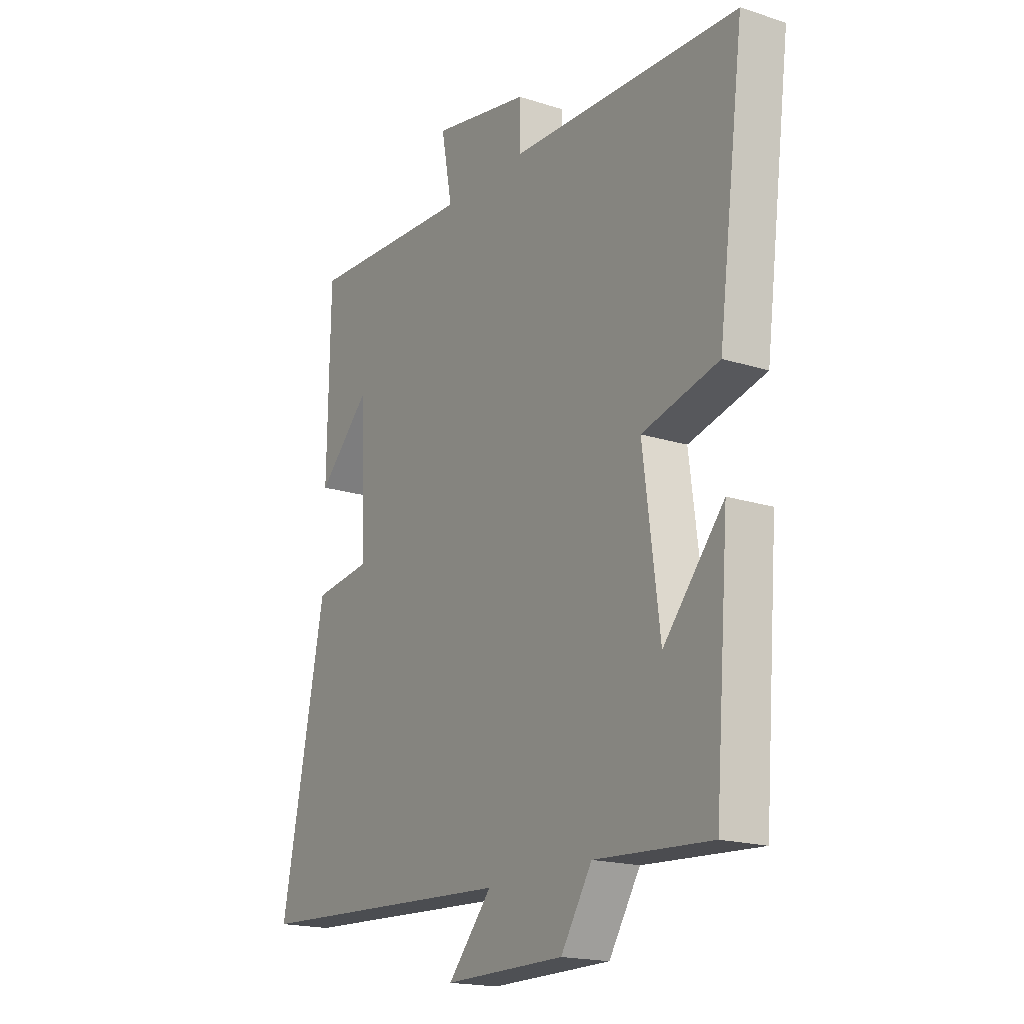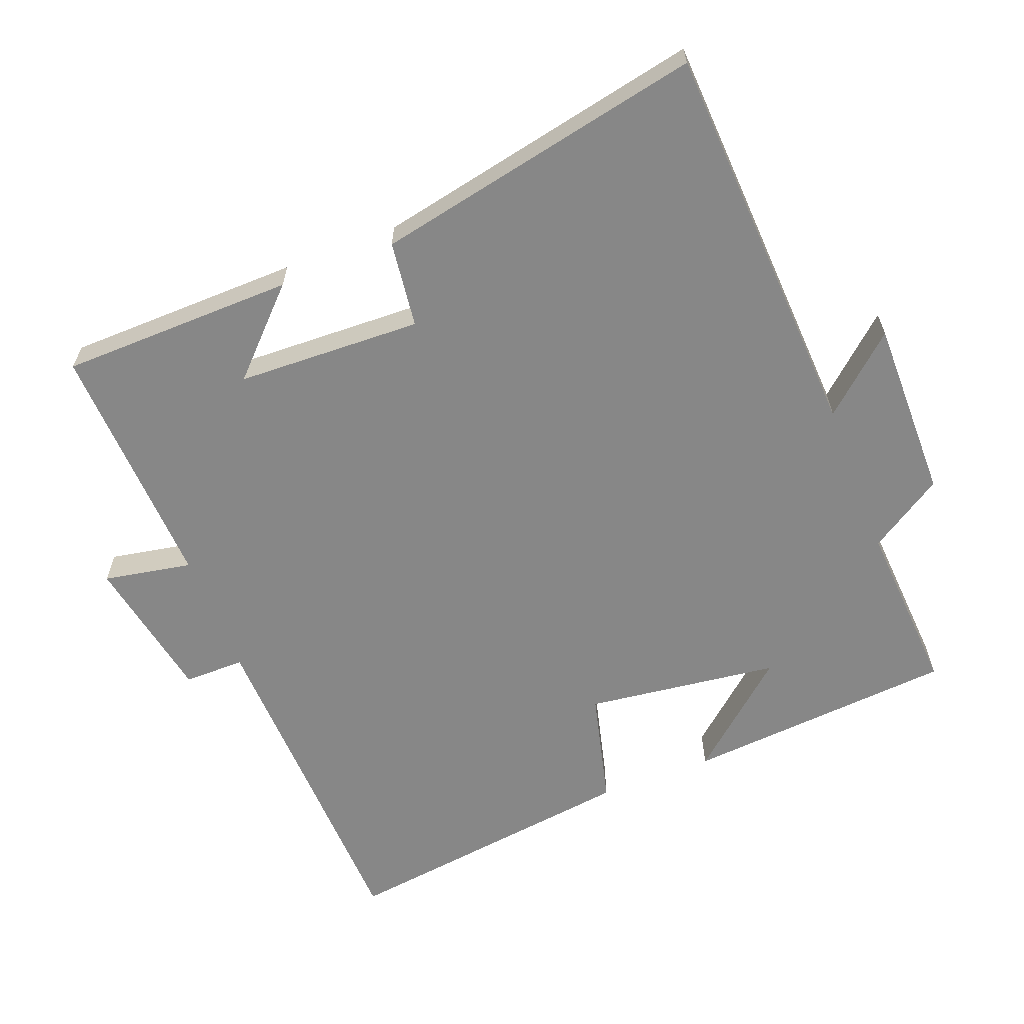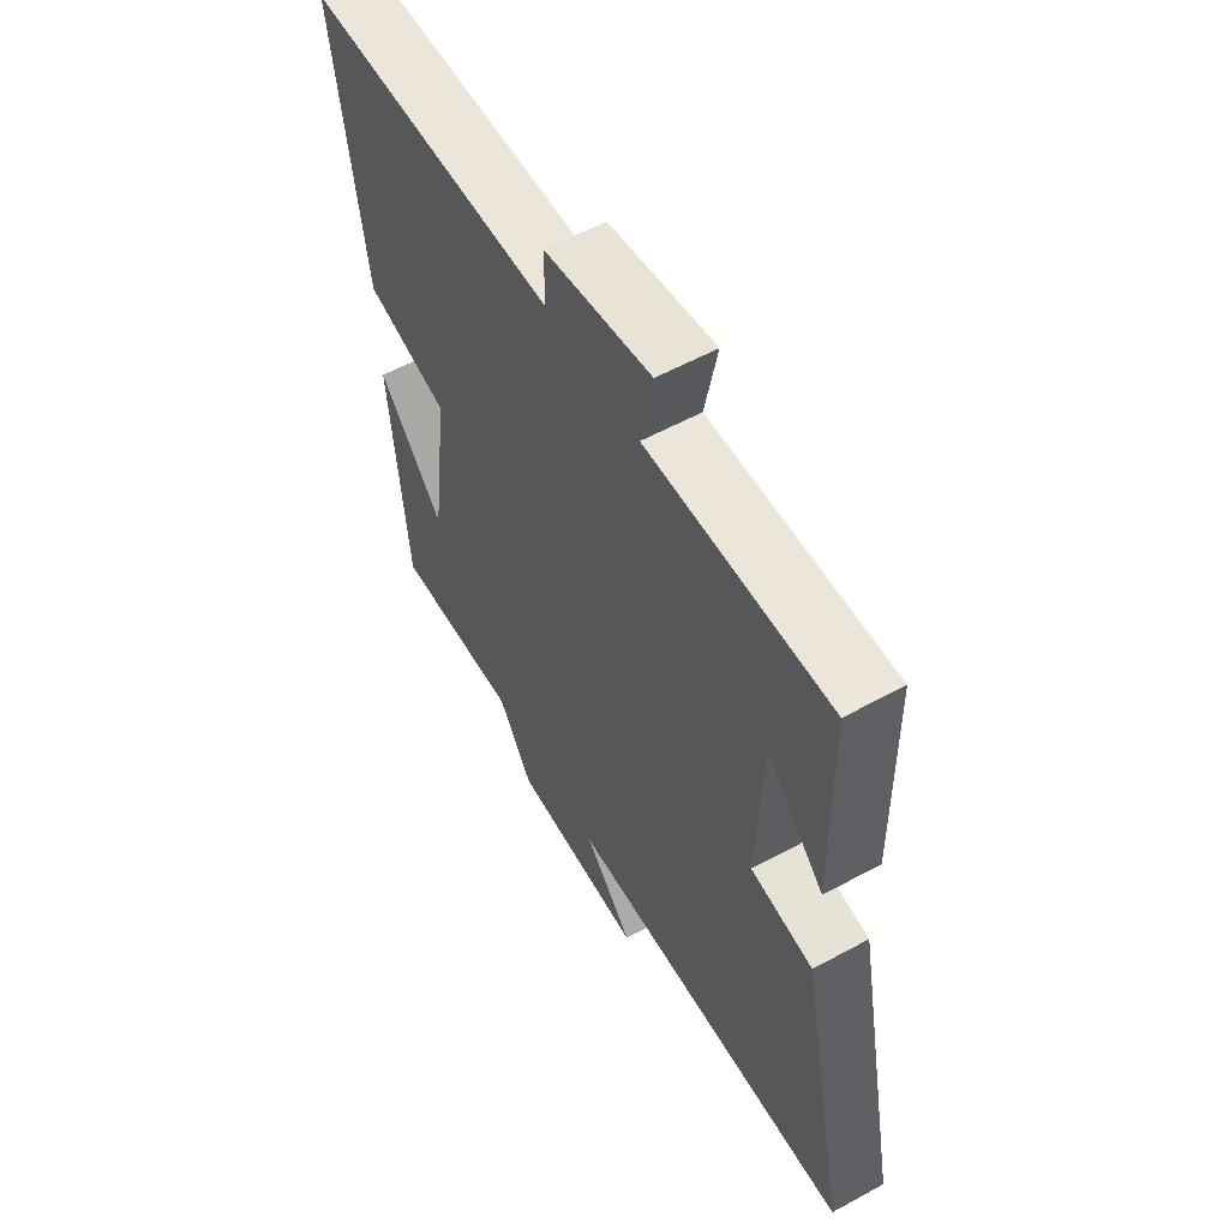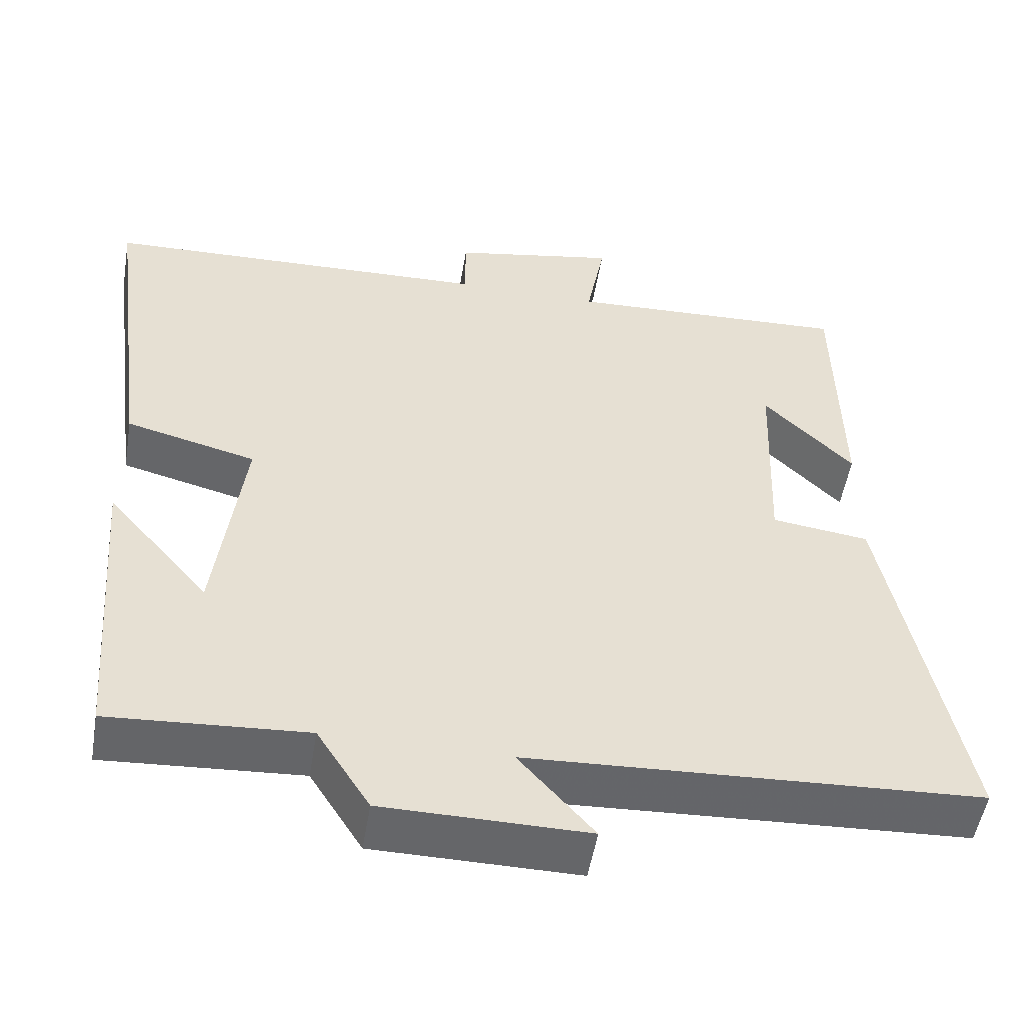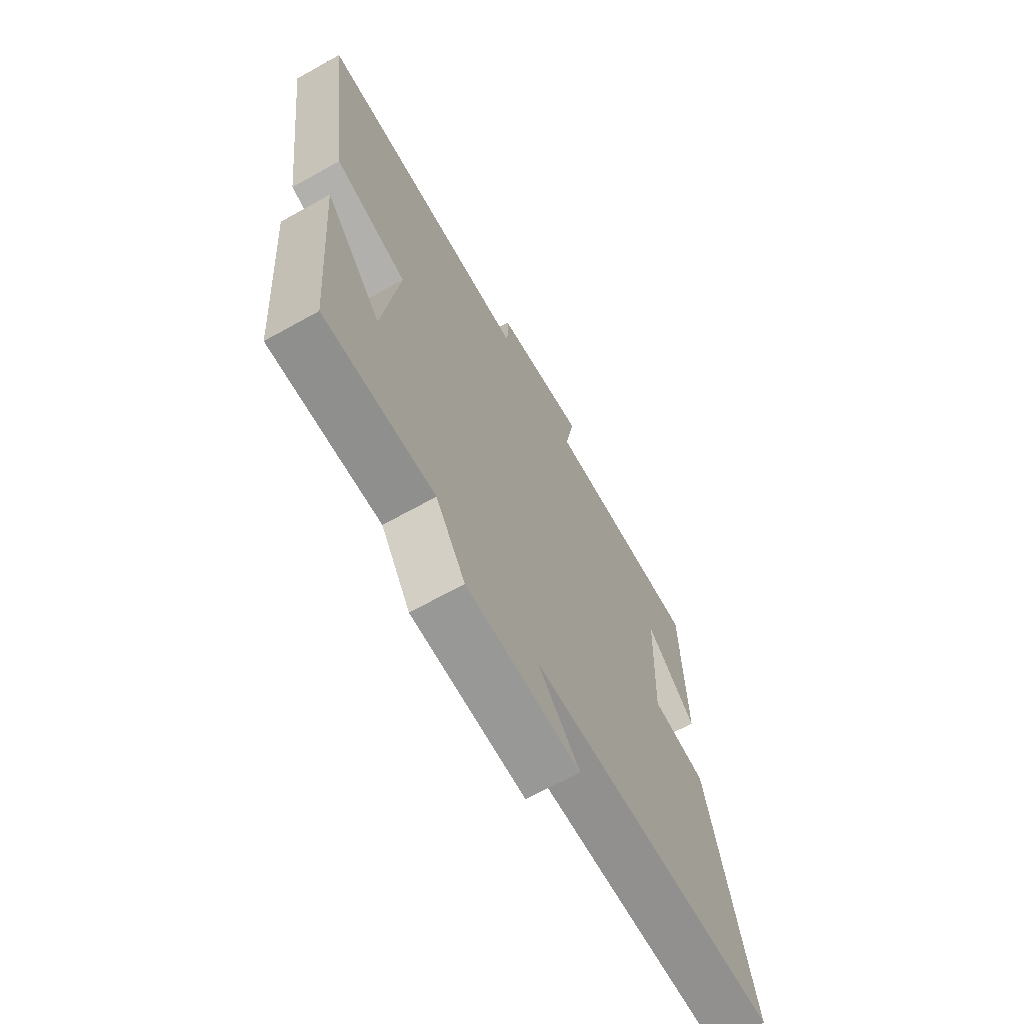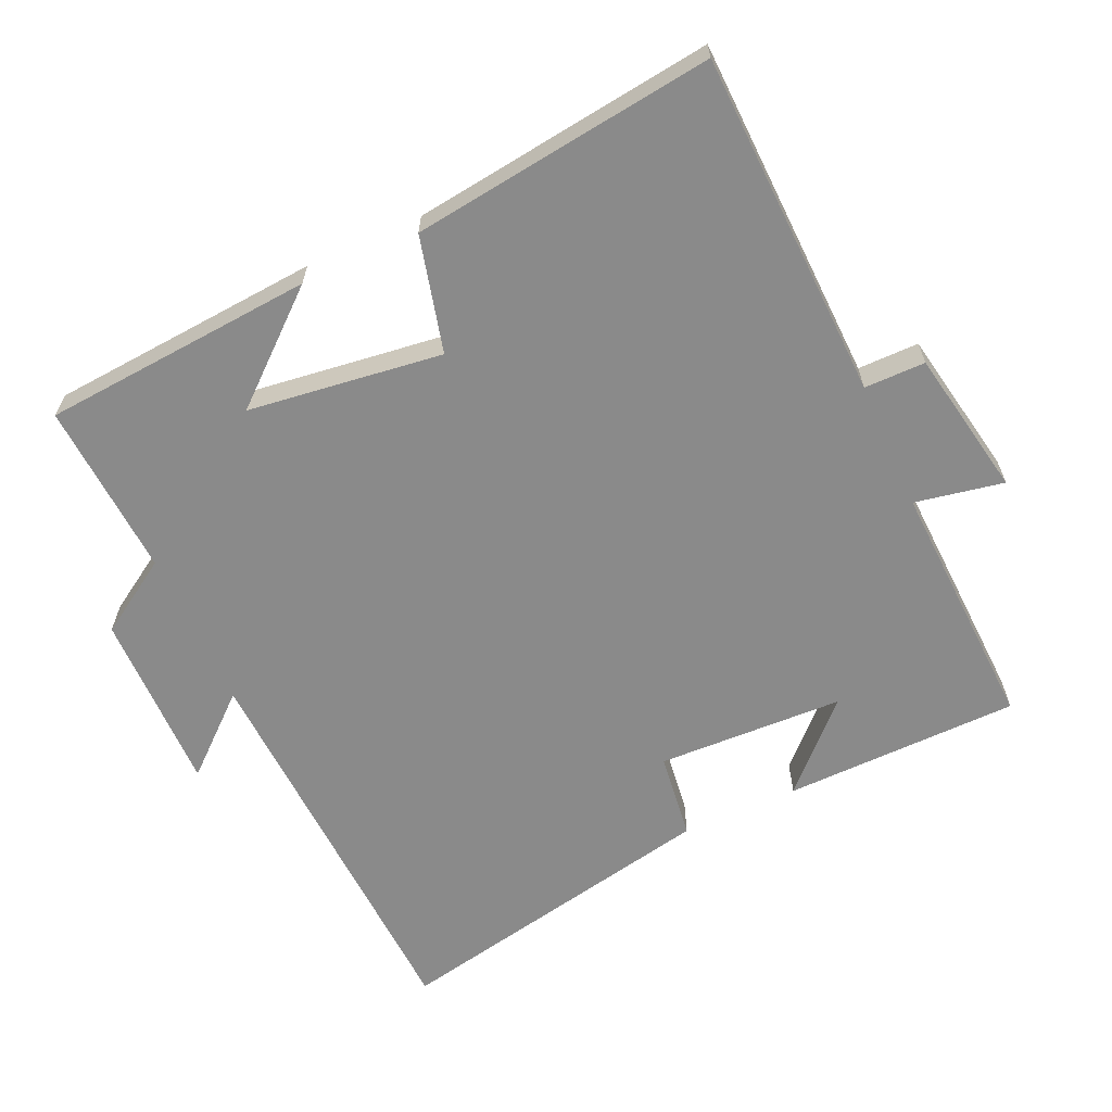
<metadata>
{"format":"obj","ext":"obj","renderer":"f3d","projection":"perspective","resolution":1024,"background":"white","views":[{"elev":-18.3,"azim":-121.9,"up":"+Z"},{"elev":-62.4,"azim":111.2,"up":"+Y"},{"elev":57.7,"azim":60.5,"up":"+Z"},{"elev":-51.9,"azim":-9.5,"up":"+Z"},{"elev":-68.1,"azim":-60.9,"up":"+Z"},{"elev":-63.5,"azim":-65.8,"up":"+Y"}]}
</metadata>
<code>
v -0.557 0.07 0.483
v -0.057 0.07 0.5
v -0.057 0.07 0.588
v 0.155 0.07 0.628
v 0.131 0.07 0.5
v 0.494 0.07 0.516
v 0.5 0.07 0.177
v 0.385 0.07 0.291
v 0.375 0.07 0.023
v 0.5 0.07 0.007
v 0.597 0.07 -0.471
v 0.018 0.07 -0.5
v 0.114 0.07 -0.609
v -0.148 0.07 -0.607
v -0.216 0.07 -0.5
v -0.469 0.07 -0.516
v -0.5 0.07 -0.124
v -0.369 0.07 -0.276
v -0.333 0.07 0.004
v -0.5 0.07 0.046
v -0.557 0 0.483
v -0.057 0 0.5
v -0.057 0 0.588
v 0.155 0 0.628
v 0.131 0 0.5
v 0.494 0 0.516
v 0.5 0 0.177
v 0.385 0 0.291
v 0.375 0 0.023
v 0.5 0 0.007
v 0.597 0 -0.471
v 0.018 0 -0.5
v 0.114 0 -0.609
v -0.148 0 -0.607
v -0.216 0 -0.5
v -0.469 0 -0.516
v -0.5 0 -0.124
v -0.369 0 -0.276
v -0.333 0 0.004
v -0.5 0 0.046
f 19 20 1 2
f 18 19 2
f 15 16 17 18
f 15 18 2
f 12 13 14 15
f 11 12 15
f 10 11 15
f 9 10 15
f 8 9 15 2
f 6 7 8
f 5 6 8
f 5 8 2 3
f 3 4 5
f 22 21 40 39
f 22 39 38
f 38 37 36 35
f 22 38 35
f 35 34 33 32
f 35 32 31
f 35 31 30
f 35 30 29
f 22 35 29 28
f 28 27 26
f 28 26 25
f 23 22 28 25
f 25 24 23
f 1 21 22 2
f 2 22 23 3
f 3 23 24 4
f 4 24 25 5
f 5 25 26 6
f 6 26 27 7
f 7 27 28 8
f 8 28 29 9
f 9 29 30 10
f 10 30 31 11
f 11 31 32 12
f 12 32 33 13
f 13 33 34 14
f 14 34 35 15
f 15 35 36 16
f 16 36 37 17
f 17 37 38 18
f 18 38 39 19
f 19 39 40 20
f 20 40 21 1

</code>
